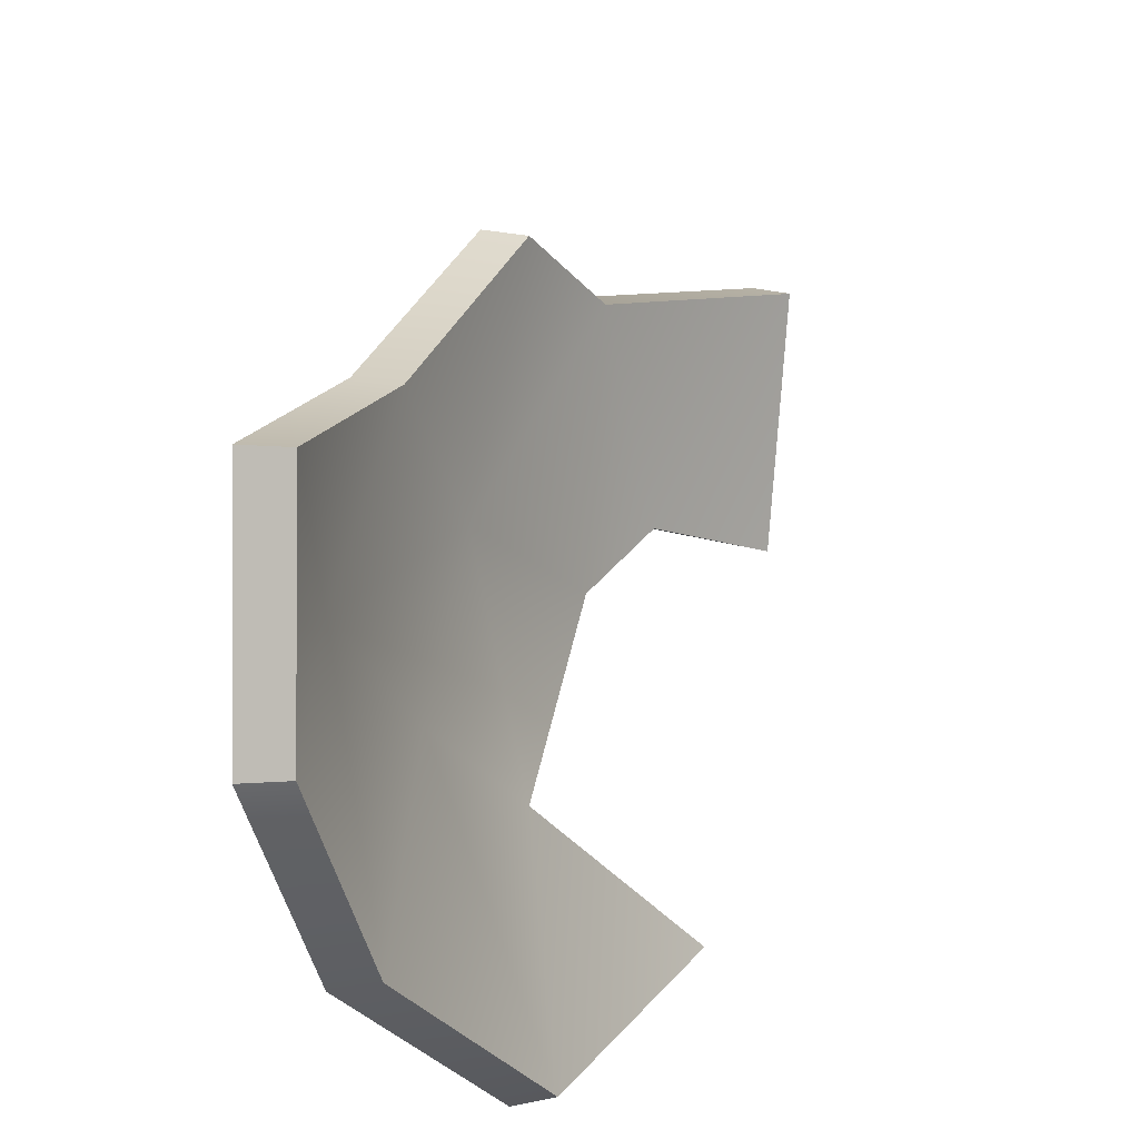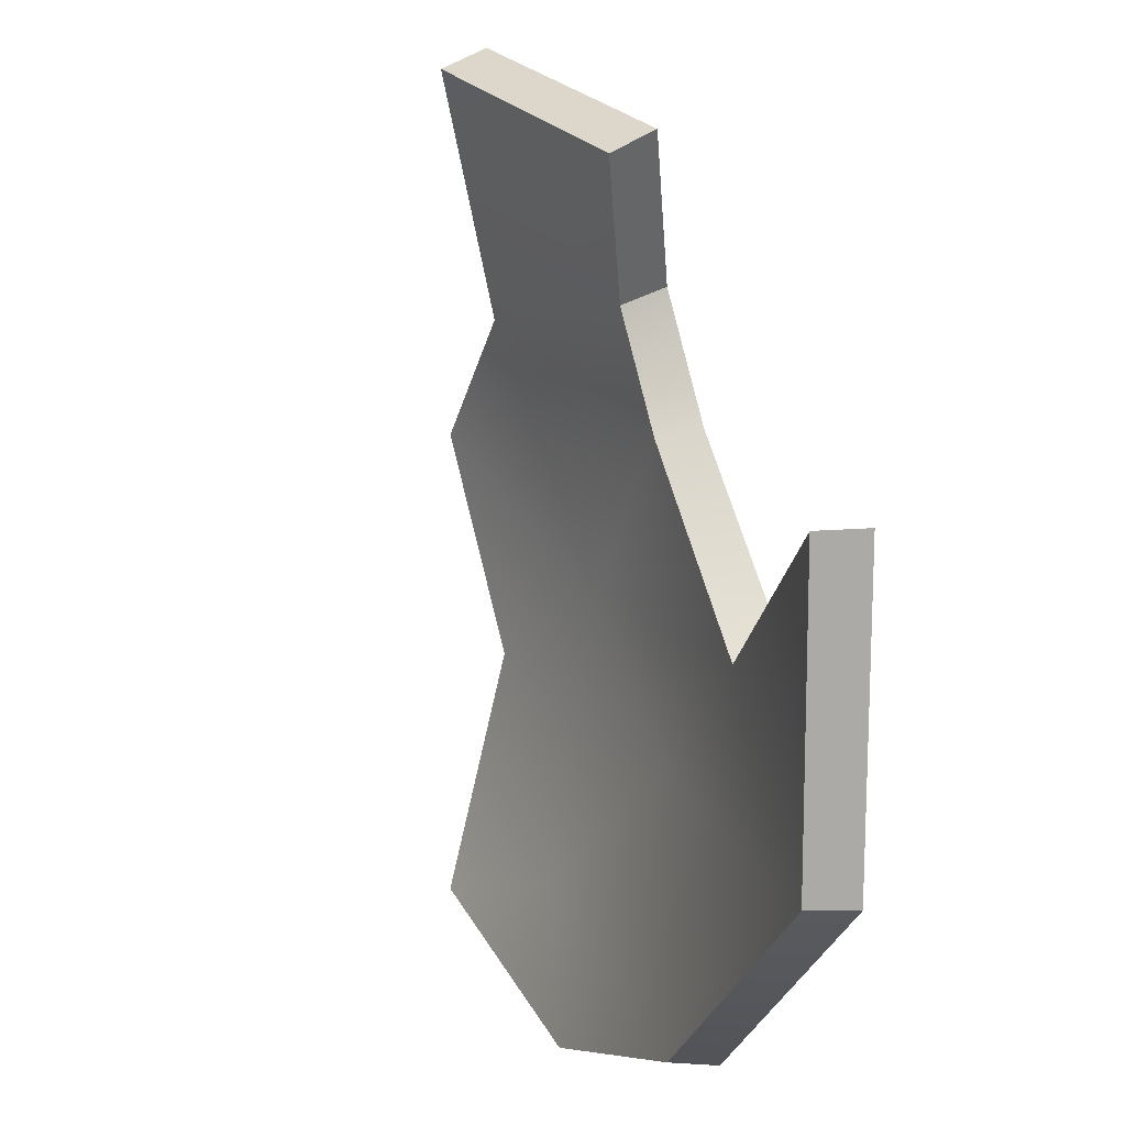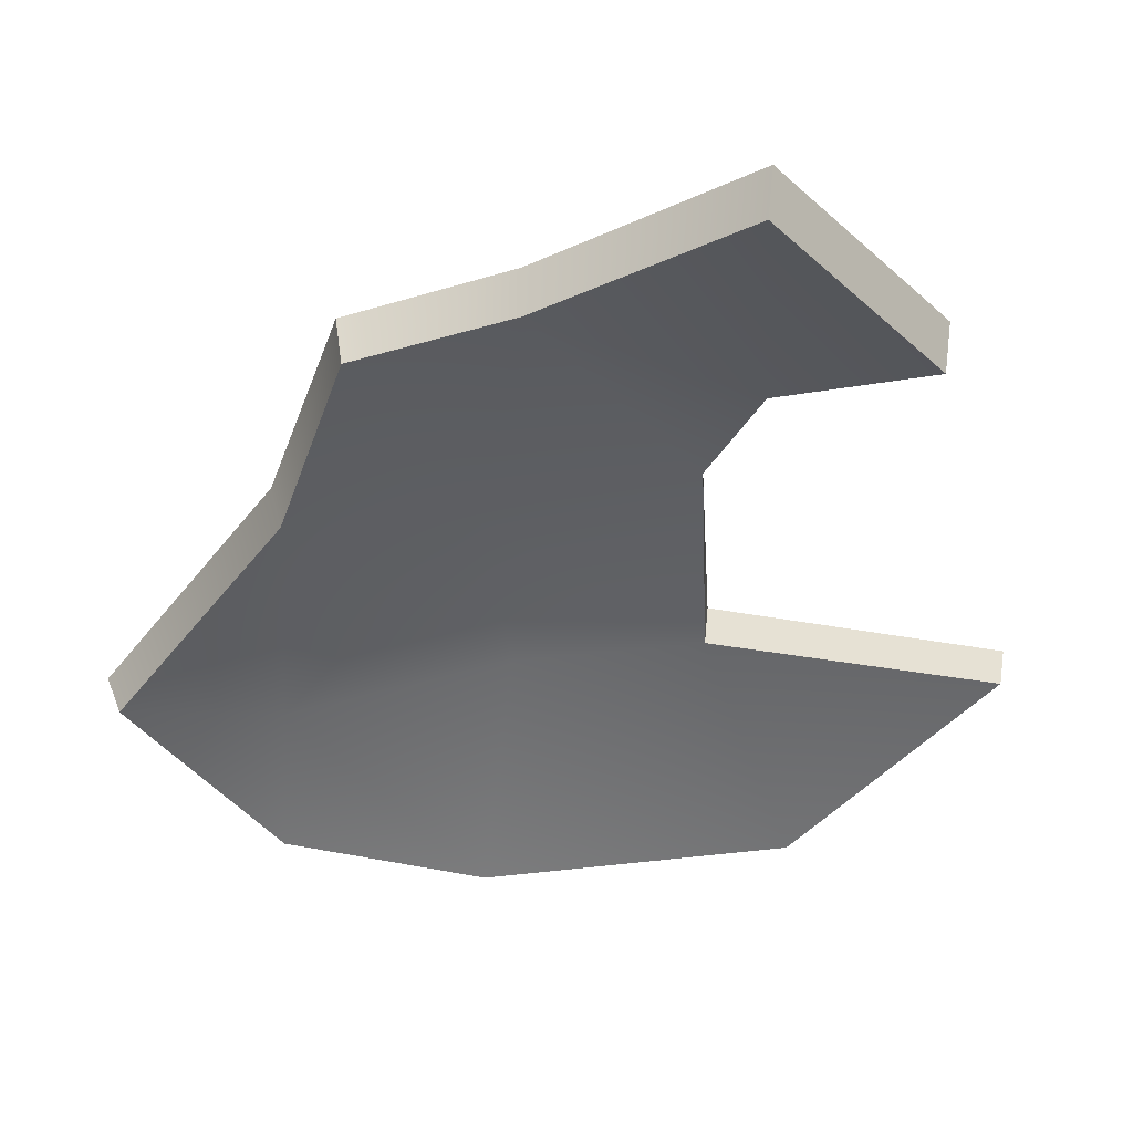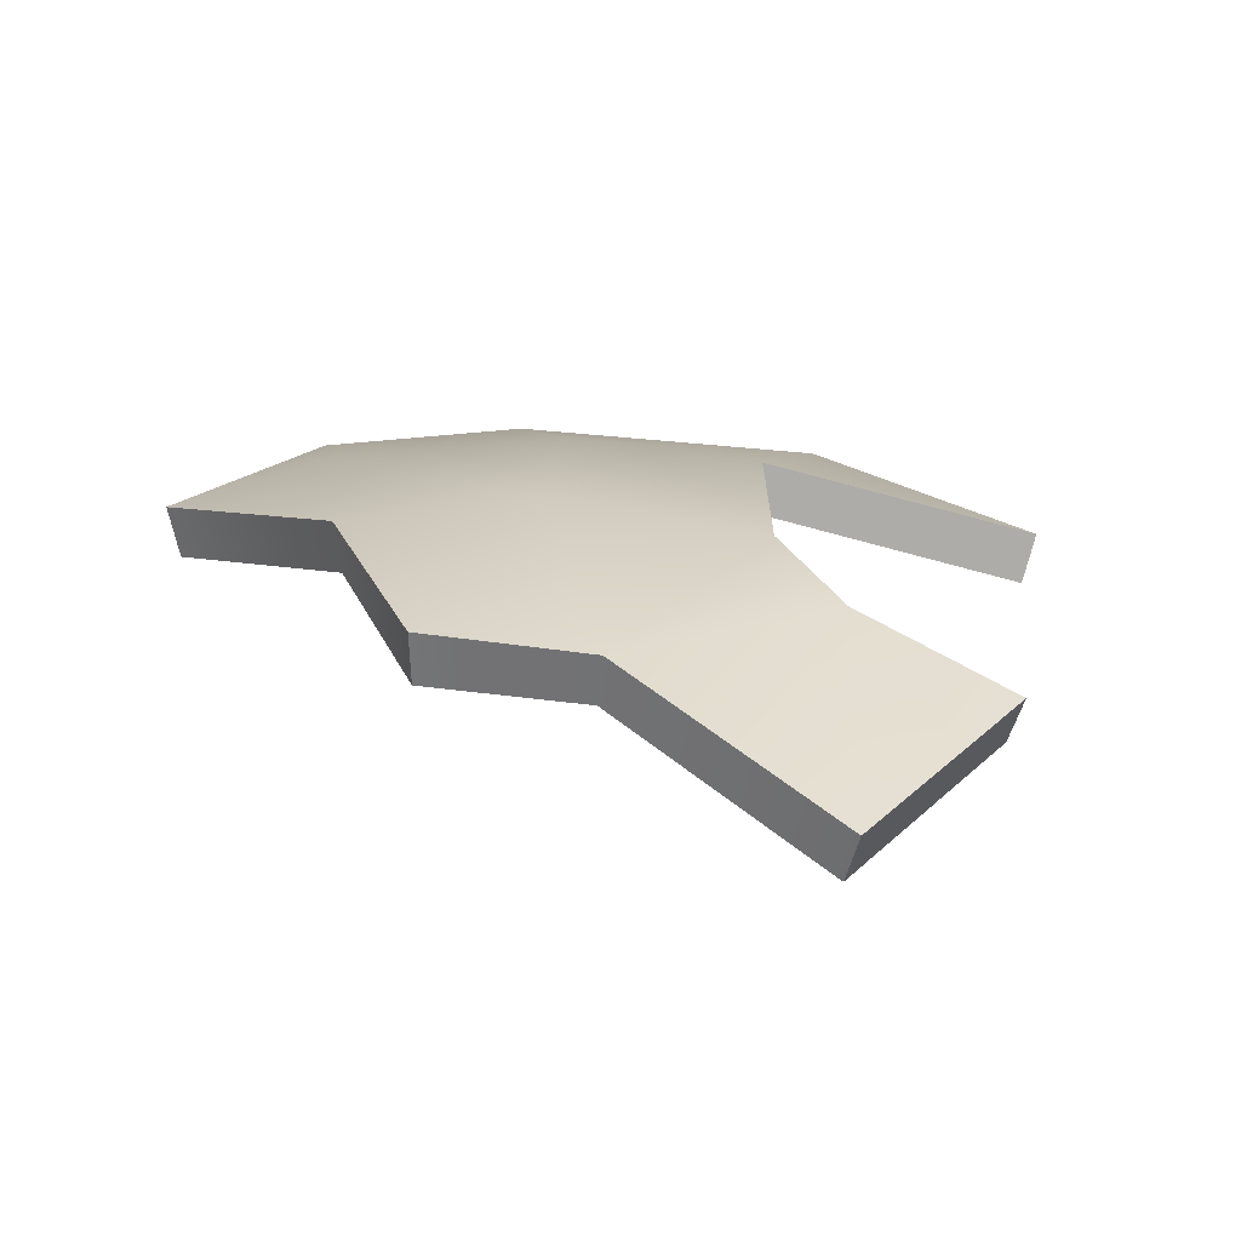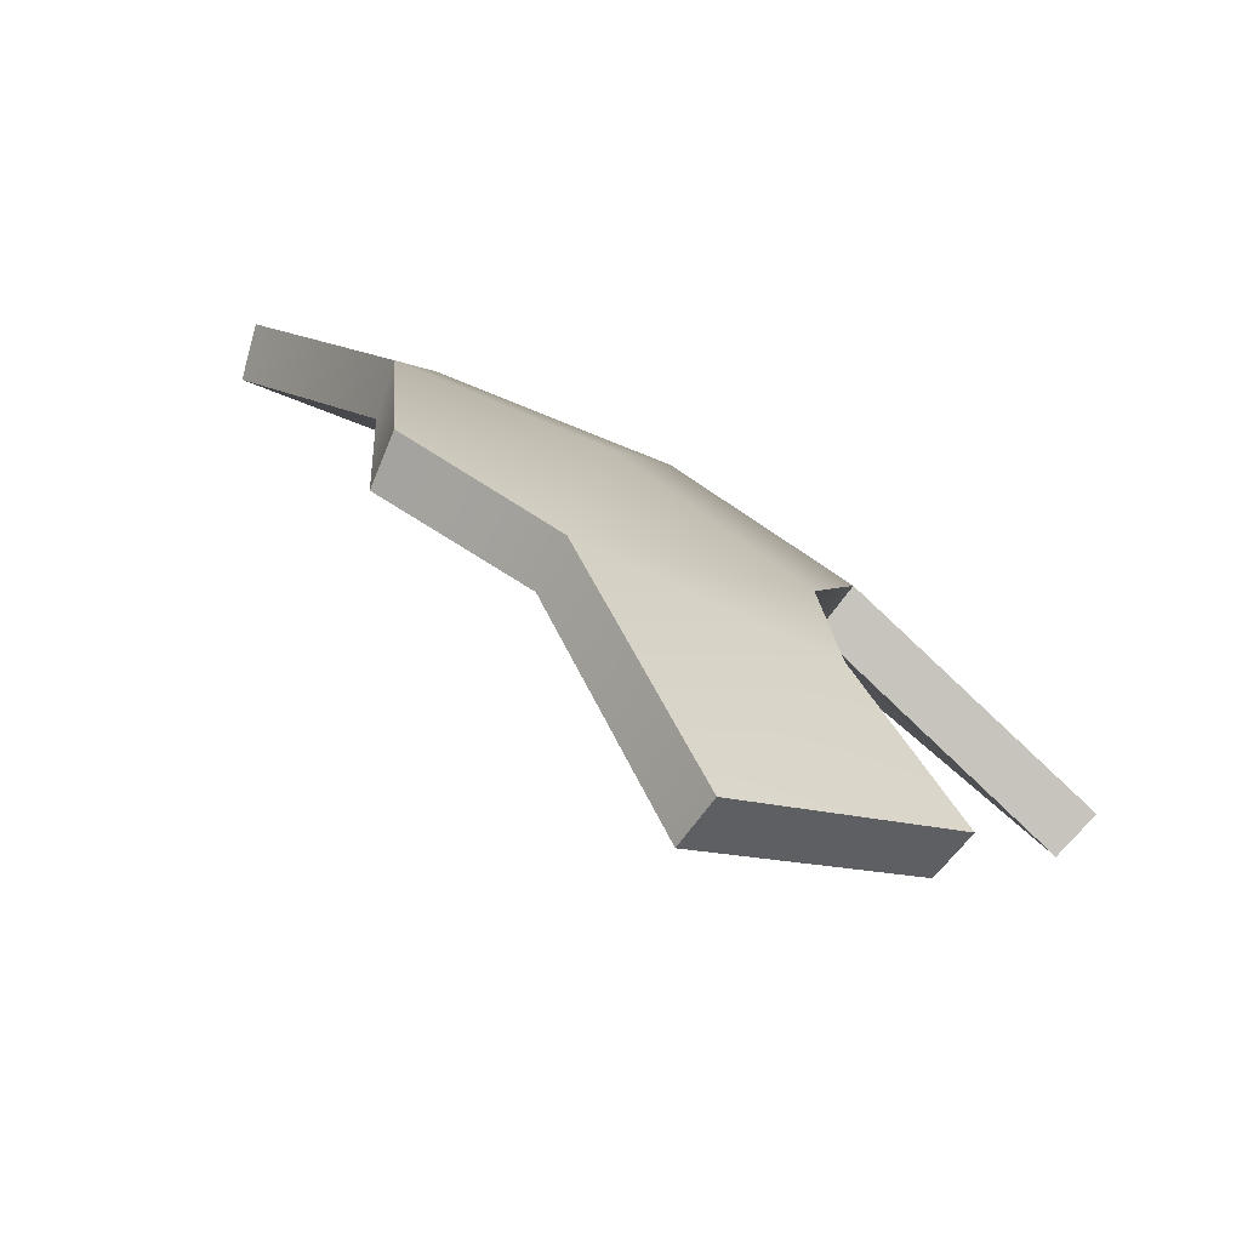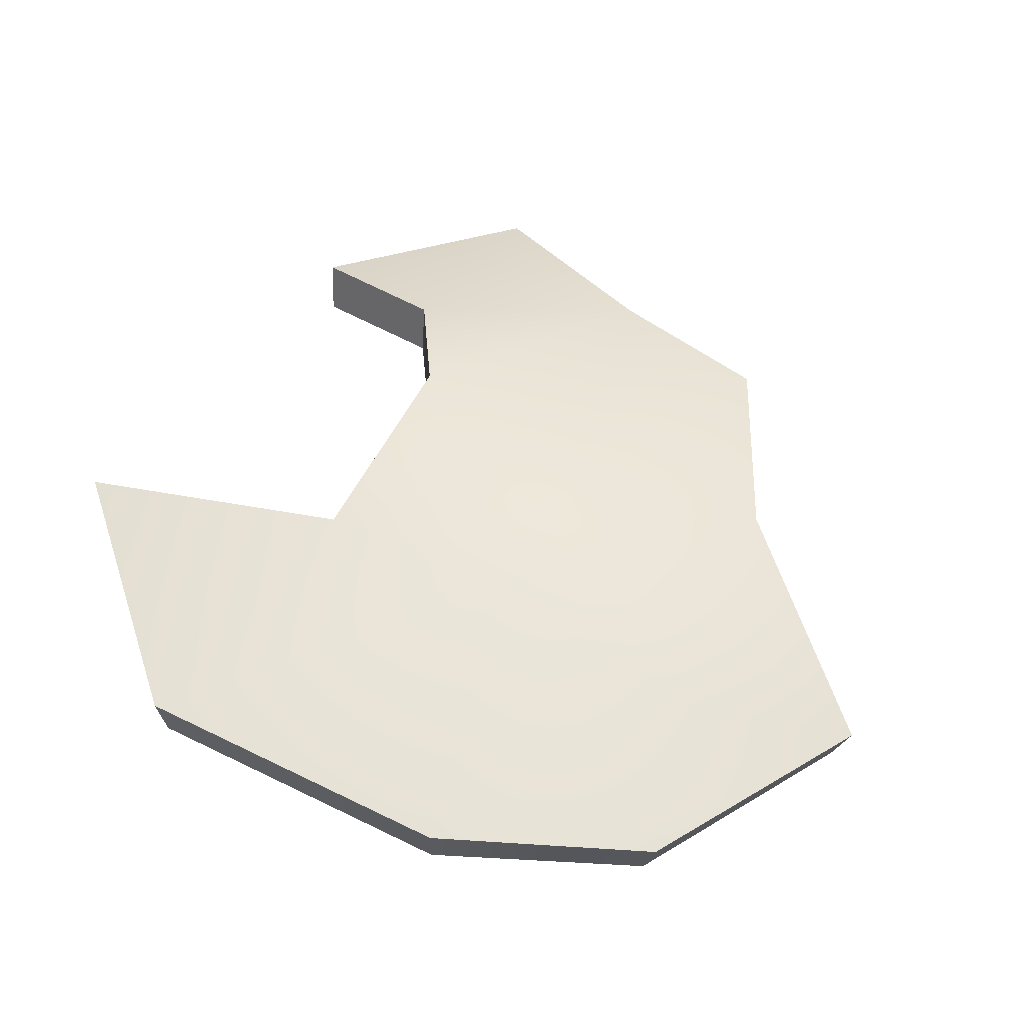
<metadata>
{"format":"obj","ext":"obj","renderer":"f3d","projection":"perspective","resolution":1024,"background":"white","views":[{"elev":-37.7,"azim":-68.1,"up":"+Z"},{"elev":-26.7,"azim":66.8,"up":"+Z"},{"elev":28.8,"azim":-4.8,"up":"+Z"},{"elev":3.6,"azim":-4.8,"up":"+Y"},{"elev":79.9,"azim":28.9,"up":"+Z"},{"elev":66.1,"azim":-159.9,"up":"+Y"}]}
</metadata>
<code>
g shard67
v -0.01532 -0.003816 0.1153
v -0.07698 0.002743 0.09647
v -0.02894 0.04512 0.0135
v -0.103 0.03657 0.01676
v -0.1069 0.05889 -0.07767
v -0.1674 0.04008 -0.06174
v -0.01667 0.06589 -0.06219
v -0.02808 0.07079 -0.1666
v -0.1095 0.06361 -0.1405
v 0.05092 0.03166 0.03524
v 0.07032 0.00912 0.07649
v 0.05884 -0.05488 0.1677
v 0.1259 -0.02015 0.09787
v 0.05872 0.05686 -0.05192
v 0.0939 0.06028 -0.1514
v 0.1674 0.029 -0.05999
v -0.01634 -0.02081 0.1051
v -0.02853 0.02628 0.006816
v -0.07571 -0.0153 0.08796
v -0.09983 0.01807 0.01029
v -0.1034 0.03941 -0.08057
v -0.1623 0.02106 -0.0649
v -0.01665 0.04614 -0.06537
v -0.02827 0.05088 -0.1677
v -0.1062 0.04408 -0.1421
v 0.04939 0.01321 0.02788
v 0.06766 -0.007673 0.06616
v 0.05543 -0.07079 0.1561
v 0.122 -0.03594 0.08625
v 0.05531 0.03772 -0.056
v 0.09052 0.04073 -0.153
v 0.1622 0.009831 -0.06246
v -0.07571 -0.0153 0.08796
v -0.07698 0.002743 0.09647
v -0.01532 -0.003816 0.1153
v -0.01634 -0.02081 0.1051
v 0.05884 -0.05488 0.1677
v 0.05543 -0.07079 0.1561
v -0.09983 0.01807 0.01029
v -0.103 0.03657 0.01676
v -0.07698 0.002743 0.09647
v -0.07571 -0.0153 0.08796
v -0.1623 0.02106 -0.0649
v -0.1674 0.04008 -0.06174
v -0.02827 0.05088 -0.1677
v -0.02808 0.07079 -0.1666
v -0.1095 0.06361 -0.1405
v -0.1062 0.04408 -0.1421
v 0.09052 0.04073 -0.153
v 0.0939 0.06028 -0.1514
v -0.1062 0.04408 -0.1421
v -0.1095 0.06361 -0.1405
v -0.1674 0.04008 -0.06174
v -0.1623 0.02106 -0.0649
v 0.05543 -0.07079 0.1561
v 0.05884 -0.05488 0.1677
v 0.1259 -0.02015 0.09787
v 0.122 -0.03594 0.08625
v 0.122 -0.03594 0.08625
v 0.1259 -0.02015 0.09787
v 0.07032 0.00912 0.07649
v 0.06766 -0.007673 0.06616
v 0.06766 -0.007673 0.06616
v 0.07032 0.00912 0.07649
v 0.05092 0.03166 0.03524
v 0.04939 0.01321 0.02788
v 0.05872 0.05686 -0.05192
v 0.05531 0.03772 -0.056
v 0.05531 0.03772 -0.056
v 0.05872 0.05686 -0.05192
v 0.1674 0.029 -0.05999
v 0.1622 0.009831 -0.06246
v 0.1622 0.009831 -0.06246
v 0.1674 0.029 -0.05999
v 0.0939 0.06028 -0.1514
v 0.09052 0.04073 -0.153
g shard67_0
f 3 2 1
f 3 4 2
f 3 5 4
f 4 5 6
f 3 7 5
f 8 5 7
f 8 9 5
f 9 6 5
f 10 3 1
f 10 1 11
f 12 11 1
f 13 11 12
f 14 3 10
f 14 7 3
f 15 7 14
f 15 8 7
f 16 15 14
f 19 18 17
f 20 18 19
f 21 18 20
f 21 20 22
f 23 18 21
f 21 24 23
f 25 24 21
f 22 25 21
f 18 26 17
f 17 26 27
f 27 28 17
f 27 29 28
f 18 30 26
f 23 30 18
f 23 31 30
f 24 31 23
f 31 32 30
f 35 34 33
f 36 35 33
f 37 35 36
f 38 37 36
f 41 40 39
f 42 41 39
f 39 40 43
f 40 44 43
f 47 46 45
f 48 47 45
f 45 46 49
f 46 50 49
f 53 52 51
f 54 53 51
f 57 56 55
f 58 57 55
f 61 60 59
f 62 61 59
f 65 64 63
f 66 65 63
f 67 65 66
f 68 67 66
f 71 70 69
f 72 71 69
f 75 74 73
f 76 75 73

</code>
